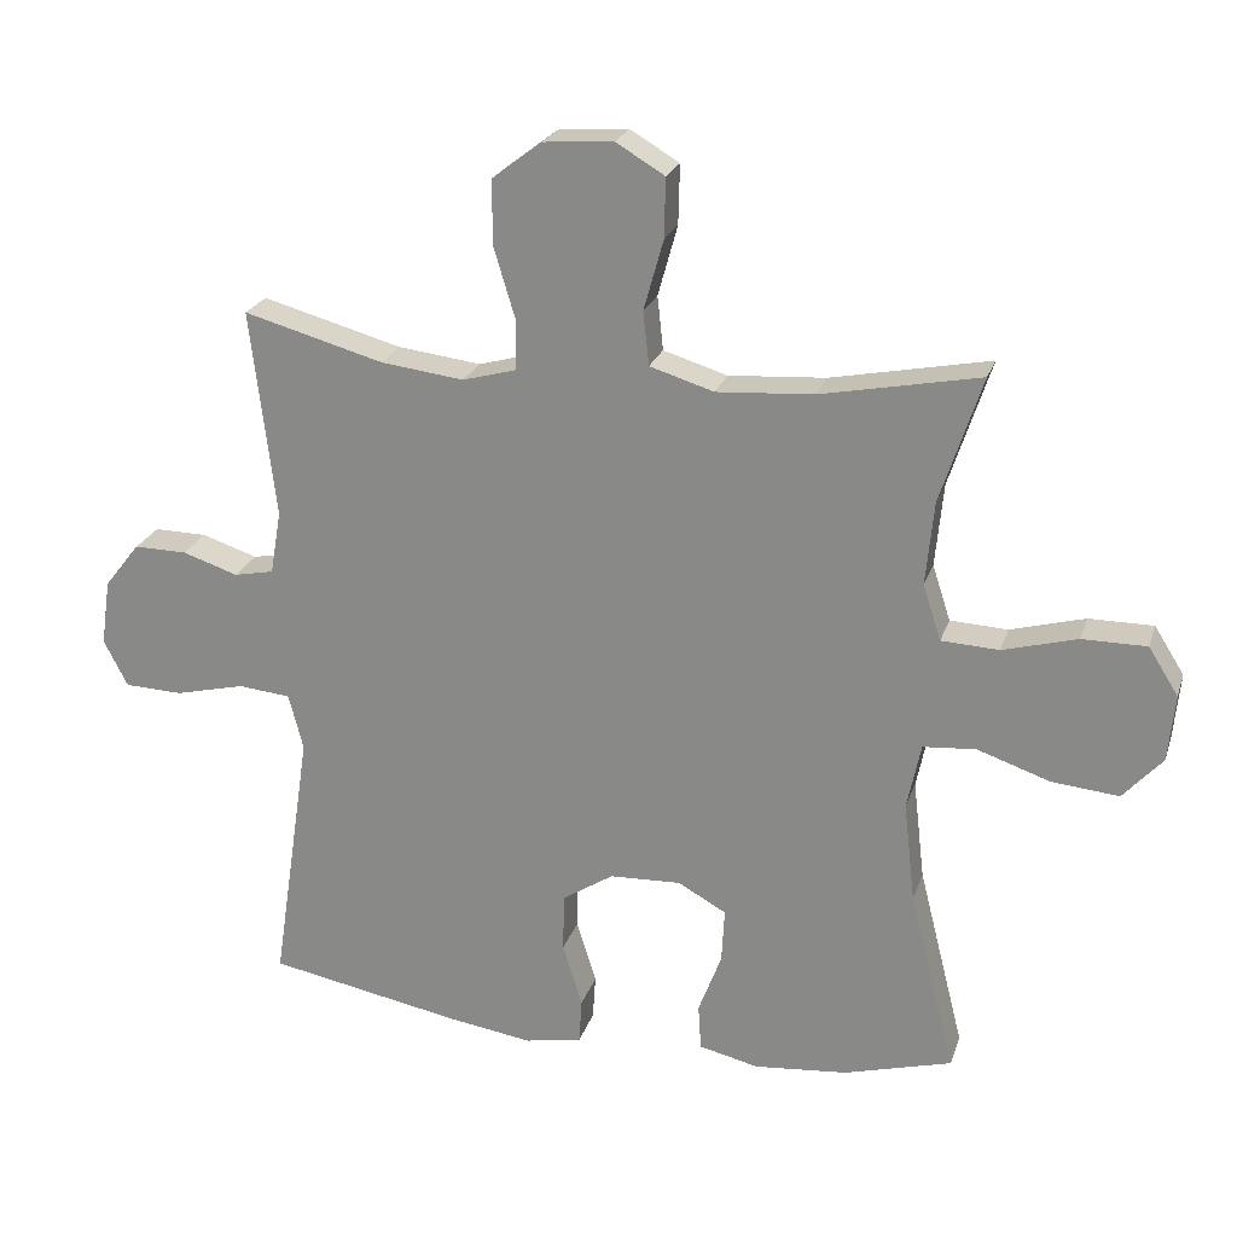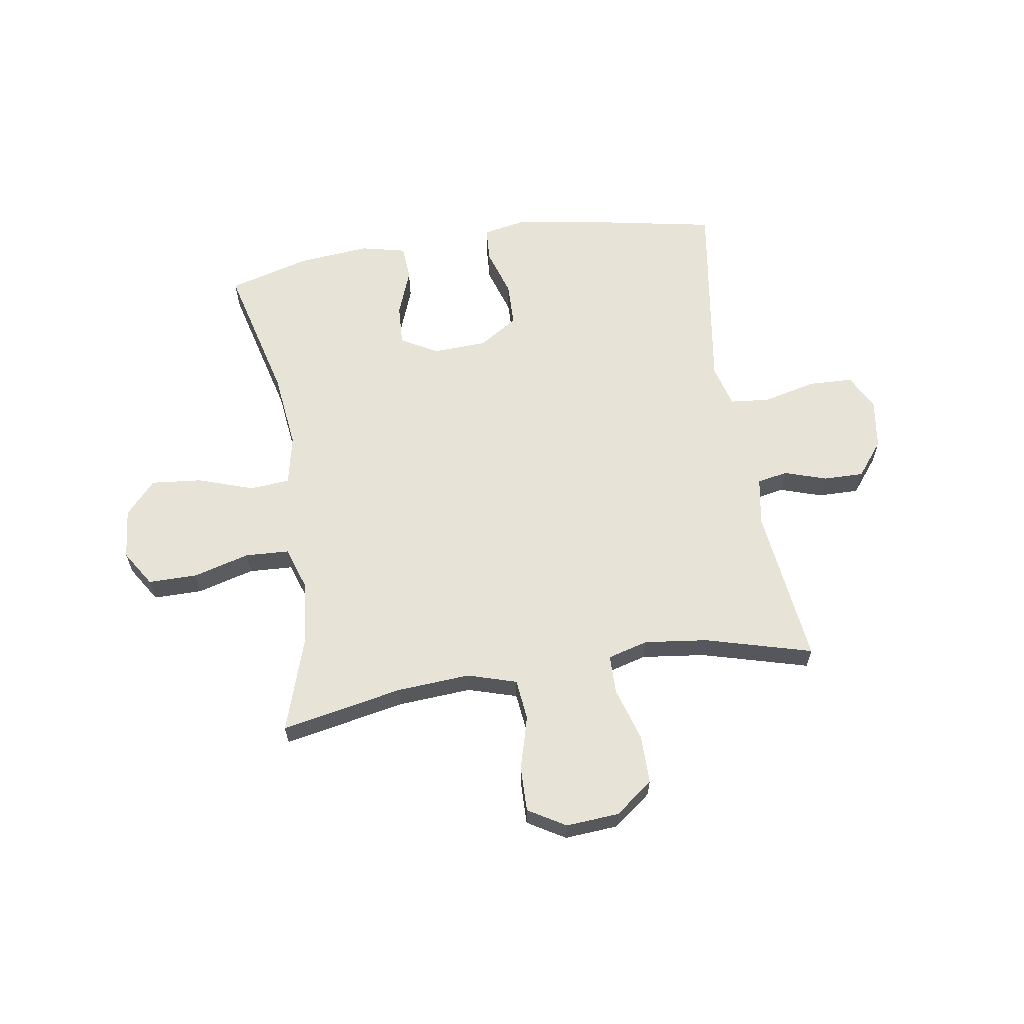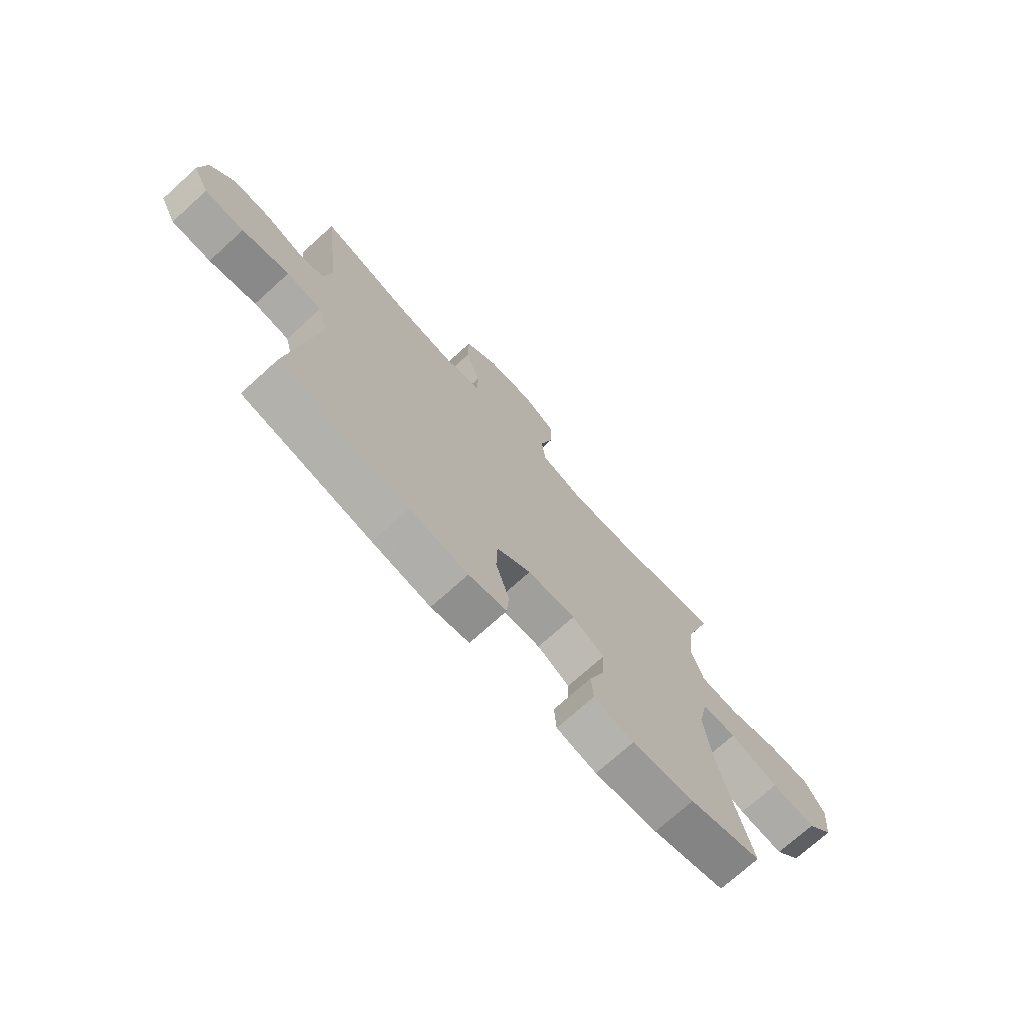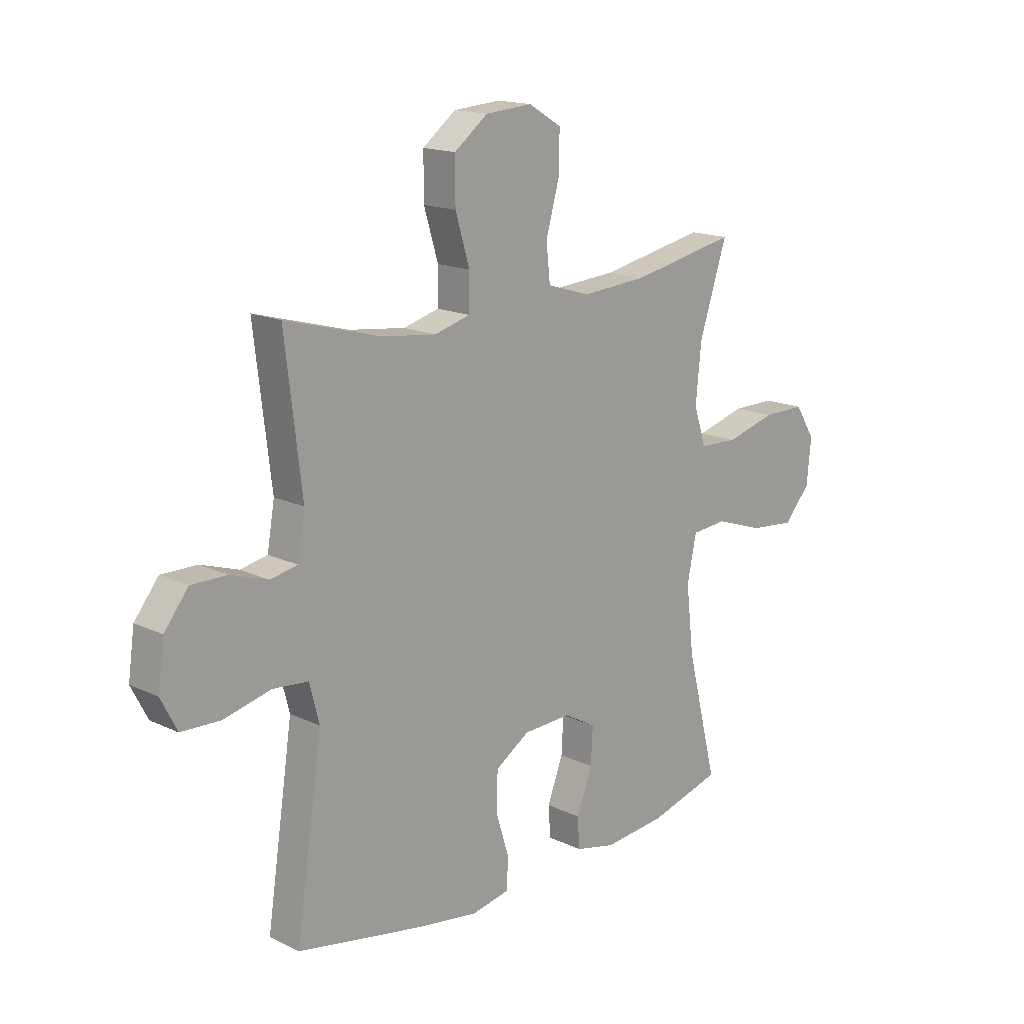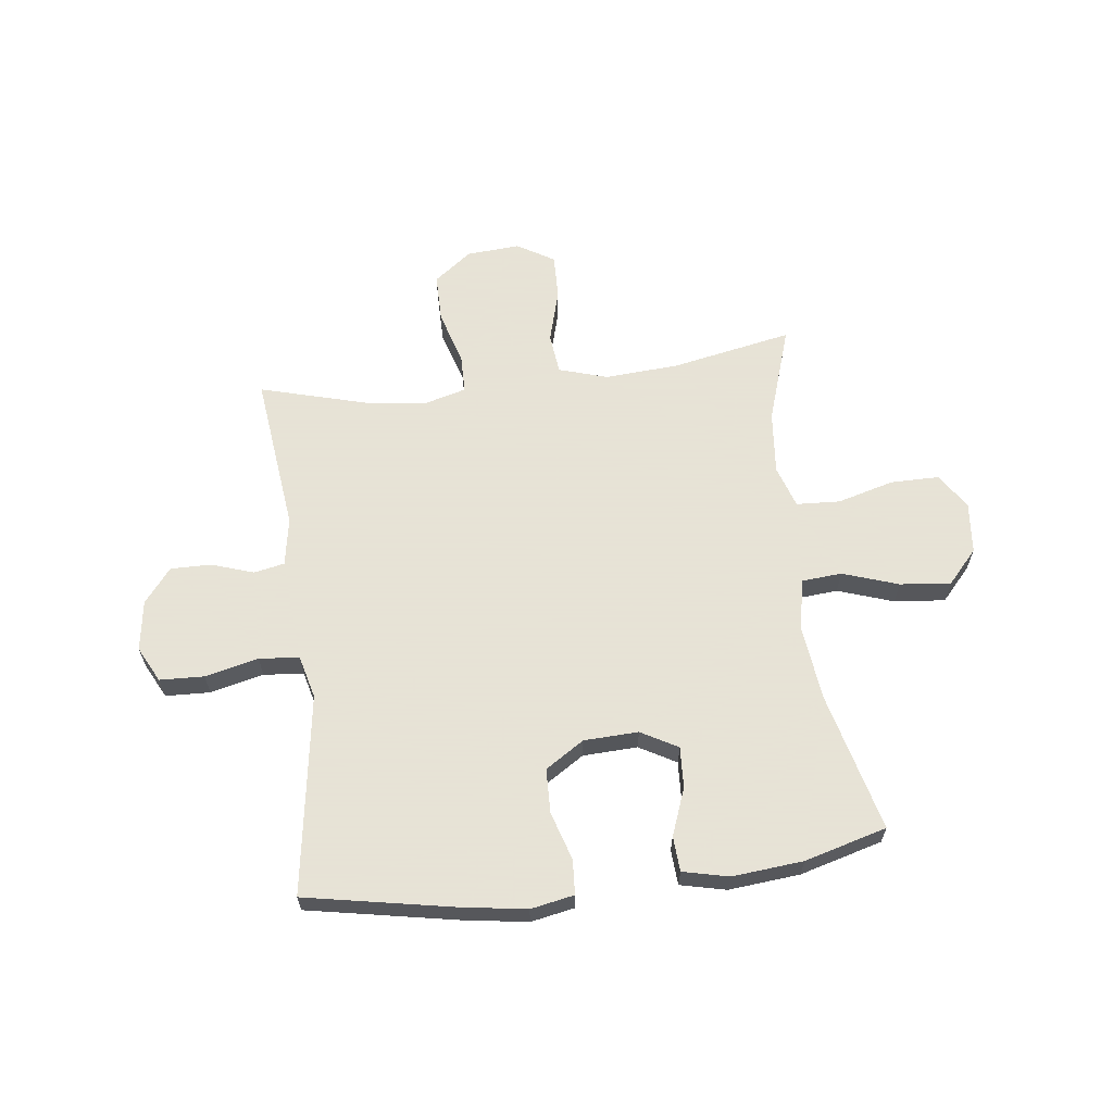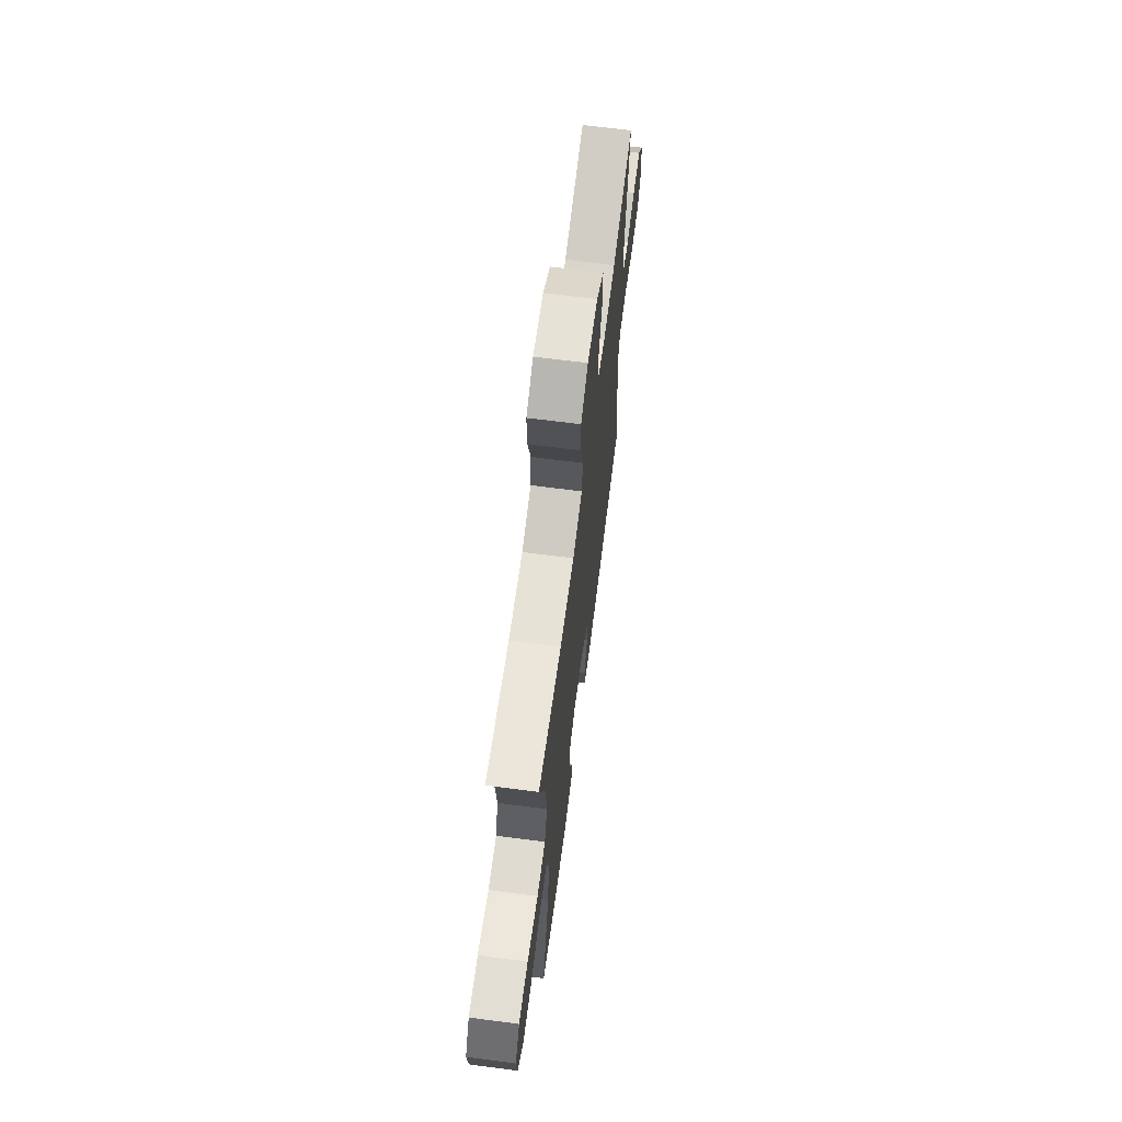
<metadata>
{"format":"obj","ext":"obj","renderer":"f3d","projection":"perspective","resolution":1024,"background":"white","views":[{"elev":23.1,"azim":-164.0,"up":"+Z"},{"elev":62.2,"azim":-9.0,"up":"+Y"},{"elev":-72.8,"azim":132.2,"up":"+Z"},{"elev":16.2,"azim":134.4,"up":"+Z"},{"elev":62.8,"azim":173.0,"up":"+Y"},{"elev":67.2,"azim":-82.6,"up":"+Z"}]}
</metadata>
<code>
v -0.5 0.07 -0.5
v -0.437 0.07 -0.25
v -0.421 0.07 -0.112
v -0.44 0.07 -0.021
v -0.512 0.07 -0.015
v -0.612 0.07 -0.049
v -0.704 0.07 -0.058
v -0.758 0.07 0.002
v -0.767 0.07 0.094
v -0.726 0.07 0.159
v -0.638 0.07 0.159
v -0.536 0.07 0.131
v -0.457 0.07 0.135
v -0.432 0.07 0.211
v -0.443 0.07 0.326
v -0.5 0.07 0.5
v -0.282 0.07 0.457
v -0.149 0.07 0.448
v -0.061 0.07 0.475
v -0.053 0.07 0.549
v -0.08 0.07 0.645
v -0.082 0.07 0.727
v -0.015 0.07 0.767
v 0.081 0.07 0.76
v 0.149 0.07 0.708
v 0.149 0.07 0.62
v 0.12 0.07 0.524
v 0.121 0.07 0.453
v 0.194 0.07 0.433
v 0.308 0.07 0.447
v 0.5 0.07 0.5
v 0.466 0.07 0.214
v 0.481 0.07 0.127
v 0.536 0.07 0.116
v 0.612 0.07 0.141
v 0.685 0.07 0.142
v 0.734 0.07 0.08
v 0.747 0.07 -0.011
v 0.714 0.07 -0.075
v 0.634 0.07 -0.078
v 0.538 0.07 -0.055
v 0.466 0.07 -0.062
v 0.446 0.07 -0.139
v 0.463 0.07 -0.253
v 0.5 0.07 -0.5
v 0.236 0.07 -0.55
v 0.117 0.07 -0.568
v 0.039 0.07 -0.553
v 0.035 0.07 -0.491
v 0.062 0.07 -0.404
v 0.06 0.07 -0.324
v -0.01 0.07 -0.279
v -0.108 0.07 -0.275
v -0.174 0.07 -0.312
v -0.17 0.07 -0.386
v -0.138 0.07 -0.471
v -0.142 0.07 -0.534
v -0.224 0.07 -0.553
v -0.352 0.07 -0.541
v -0.5 0 -0.5
v -0.437 0 -0.25
v -0.421 0 -0.112
v -0.44 0 -0.021
v -0.512 0 -0.015
v -0.612 0 -0.049
v -0.704 0 -0.058
v -0.758 0 0.002
v -0.767 0 0.094
v -0.726 0 0.159
v -0.638 0 0.159
v -0.536 0 0.131
v -0.457 0 0.135
v -0.432 0 0.211
v -0.443 0 0.326
v -0.5 0 0.5
v -0.282 0 0.457
v -0.149 0 0.448
v -0.061 0 0.475
v -0.053 0 0.549
v -0.08 0 0.645
v -0.082 0 0.727
v -0.015 0 0.767
v 0.081 0 0.76
v 0.149 0 0.708
v 0.149 0 0.62
v 0.12 0 0.524
v 0.121 0 0.453
v 0.194 0 0.433
v 0.308 0 0.447
v 0.5 0 0.5
v 0.466 0 0.214
v 0.481 0 0.127
v 0.536 0 0.116
v 0.612 0 0.141
v 0.685 0 0.142
v 0.734 0 0.08
v 0.747 0 -0.011
v 0.714 0 -0.075
v 0.634 0 -0.078
v 0.538 0 -0.055
v 0.466 0 -0.062
v 0.446 0 -0.139
v 0.463 0 -0.253
v 0.5 0 -0.5
v 0.236 0 -0.55
v 0.117 0 -0.568
v 0.039 0 -0.553
v 0.035 0 -0.491
v 0.062 0 -0.404
v 0.06 0 -0.324
v -0.01 0 -0.279
v -0.108 0 -0.275
v -0.174 0 -0.312
v -0.17 0 -0.386
v -0.138 0 -0.471
v -0.142 0 -0.534
v -0.224 0 -0.553
v -0.352 0 -0.541
f 59 1 2
f 58 59 2
f 57 58 2
f 56 57 2
f 55 56 2
f 54 55 2 3
f 53 54 3 4
f 52 53 4
f 48 49 50
f 47 48 50
f 46 47 50
f 45 46 50
f 44 45 50
f 43 44 50 51
f 42 43 51 52
f 39 40 41
f 38 39 41
f 37 38 41
f 36 37 41
f 35 36 41
f 34 35 41
f 33 34 41 42
f 42 52 4
f 33 42 4
f 32 33 4
f 25 26 27
f 24 25 27
f 23 24 27
f 22 23 27
f 21 22 27
f 20 21 27
f 19 20 27 28
f 18 19 28 29
f 15 16 17
f 14 15 17 18
f 13 14 18 29
f 10 11 12
f 9 10 12
f 8 9 12
f 7 8 12
f 6 7 12
f 5 6 12
f 5 12 13
f 4 5 13
f 32 4 13
f 31 32 13
f 30 31 13
f 13 29 30
f 61 60 118
f 61 118 117
f 61 117 116
f 61 116 115
f 61 115 114
f 62 61 114 113
f 63 62 113 112
f 63 112 111
f 109 108 107
f 109 107 106
f 109 106 105
f 109 105 104
f 109 104 103
f 110 109 103 102
f 111 110 102 101
f 100 99 98
f 100 98 97
f 100 97 96
f 100 96 95
f 100 95 94
f 100 94 93
f 101 100 93 92
f 63 111 101
f 63 101 92
f 63 92 91
f 86 85 84
f 86 84 83
f 86 83 82
f 86 82 81
f 86 81 80
f 86 80 79
f 87 86 79 78
f 88 87 78 77
f 76 75 74
f 77 76 74 73
f 88 77 73 72
f 71 70 69
f 71 69 68
f 71 68 67
f 71 67 66
f 71 66 65
f 71 65 64
f 72 71 64
f 72 64 63
f 72 63 91
f 72 91 90
f 72 90 89
f 89 88 72
f 1 60 61 2
f 2 61 62 3
f 3 62 63 4
f 4 63 64 5
f 5 64 65 6
f 6 65 66 7
f 7 66 67 8
f 8 67 68 9
f 9 68 69 10
f 10 69 70 11
f 11 70 71 12
f 12 71 72 13
f 13 72 73 14
f 14 73 74 15
f 15 74 75 16
f 16 75 76 17
f 17 76 77 18
f 18 77 78 19
f 19 78 79 20
f 20 79 80 21
f 21 80 81 22
f 22 81 82 23
f 23 82 83 24
f 24 83 84 25
f 25 84 85 26
f 26 85 86 27
f 27 86 87 28
f 28 87 88 29
f 29 88 89 30
f 30 89 90 31
f 31 90 91 32
f 32 91 92 33
f 33 92 93 34
f 34 93 94 35
f 35 94 95 36
f 36 95 96 37
f 37 96 97 38
f 38 97 98 39
f 39 98 99 40
f 40 99 100 41
f 41 100 101 42
f 42 101 102 43
f 43 102 103 44
f 44 103 104 45
f 45 104 105 46
f 46 105 106 47
f 47 106 107 48
f 48 107 108 49
f 49 108 109 50
f 50 109 110 51
f 51 110 111 52
f 52 111 112 53
f 53 112 113 54
f 54 113 114 55
f 55 114 115 56
f 56 115 116 57
f 57 116 117 58
f 58 117 118 59
f 59 118 60 1

</code>
